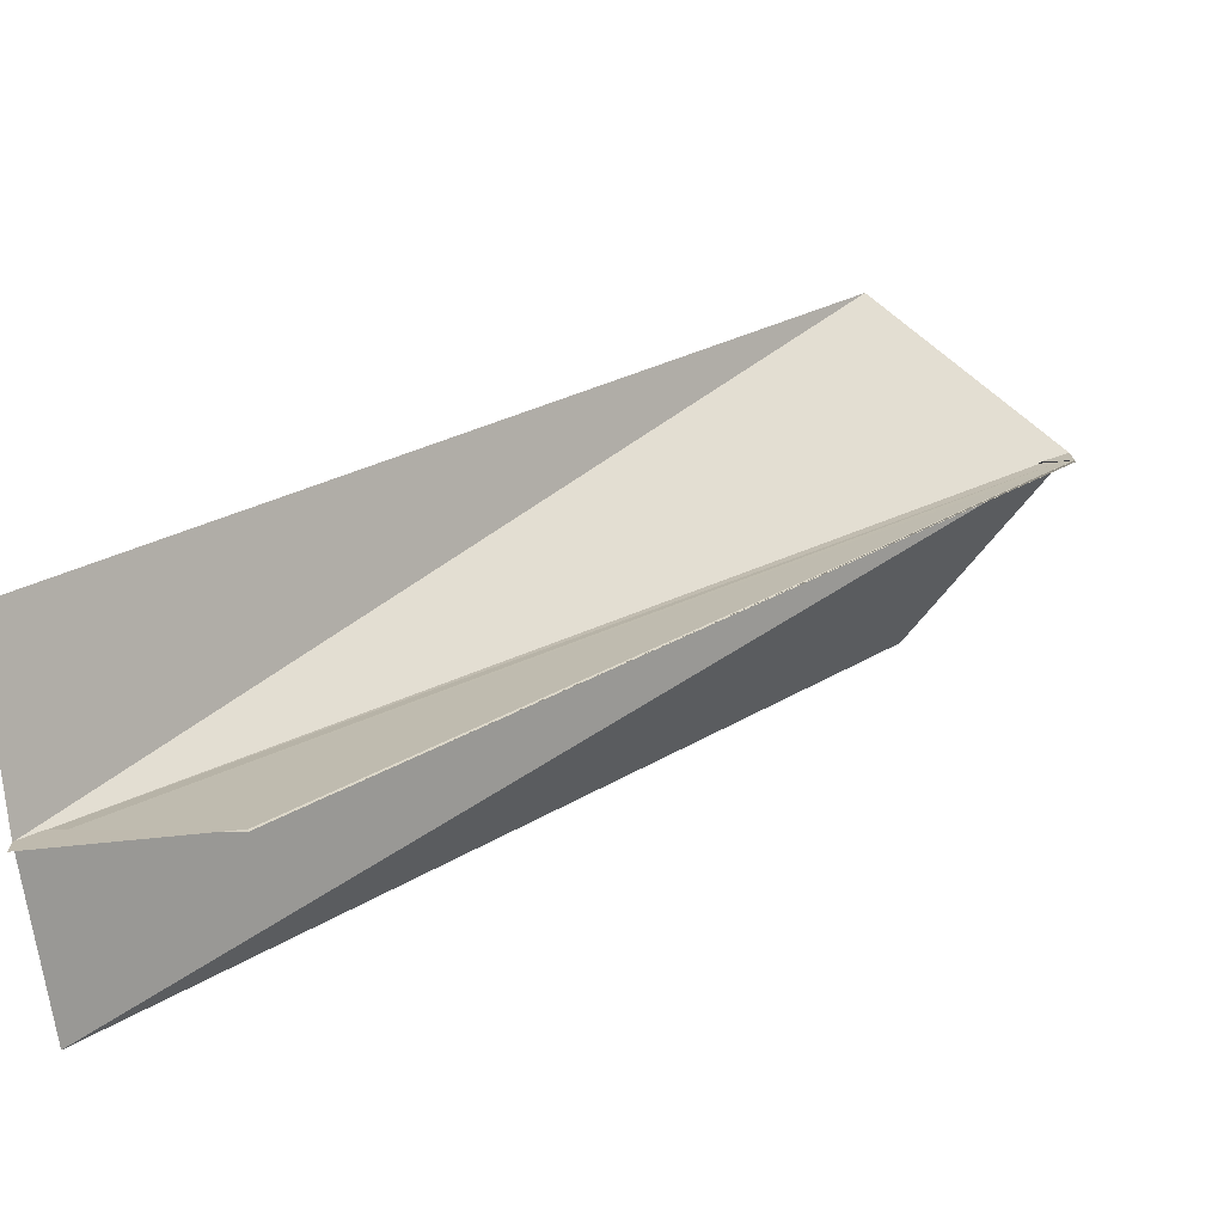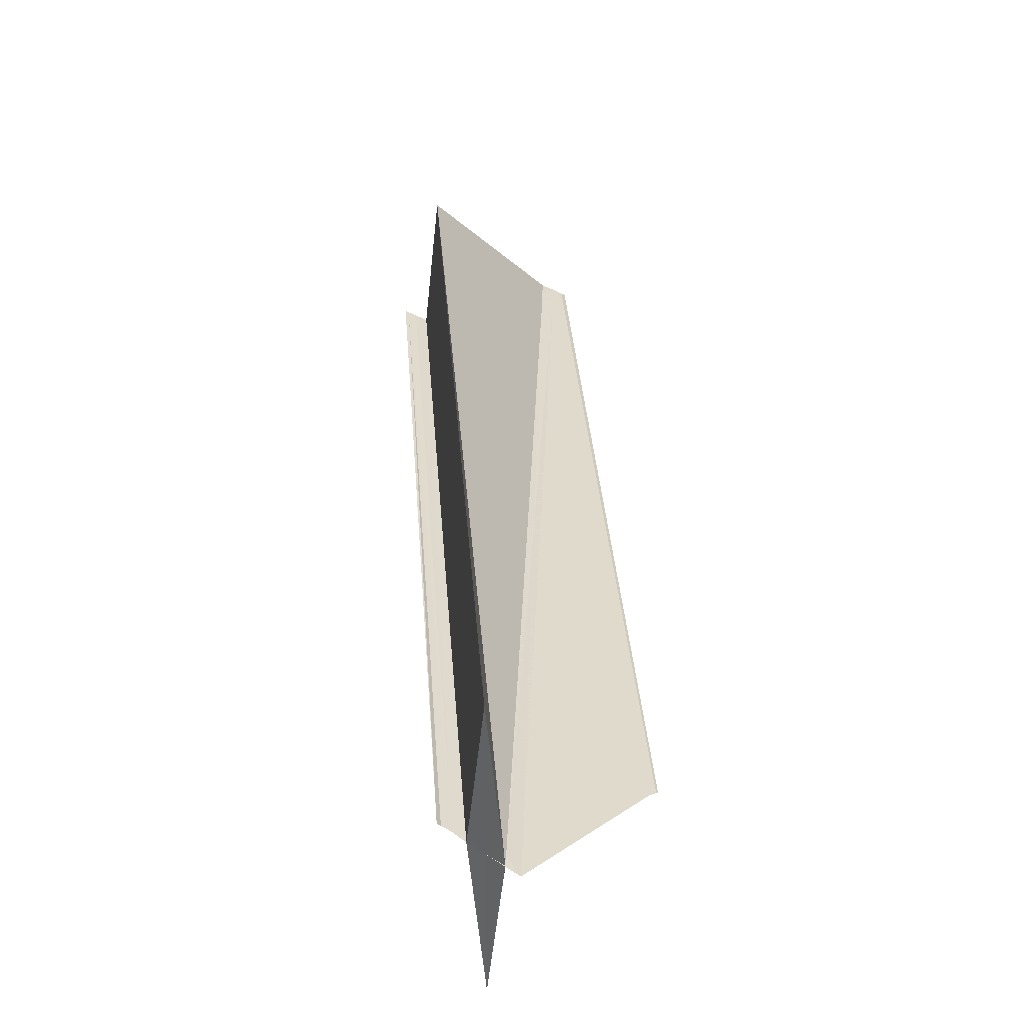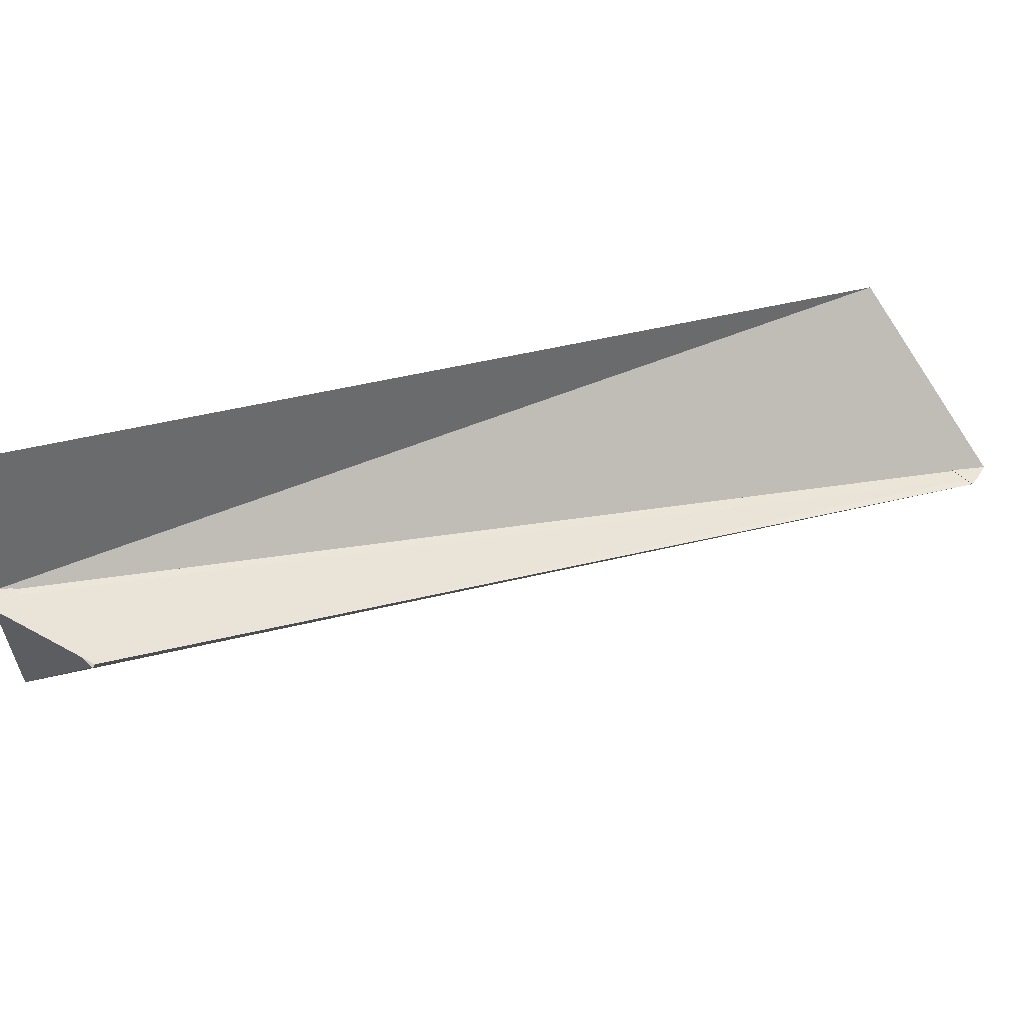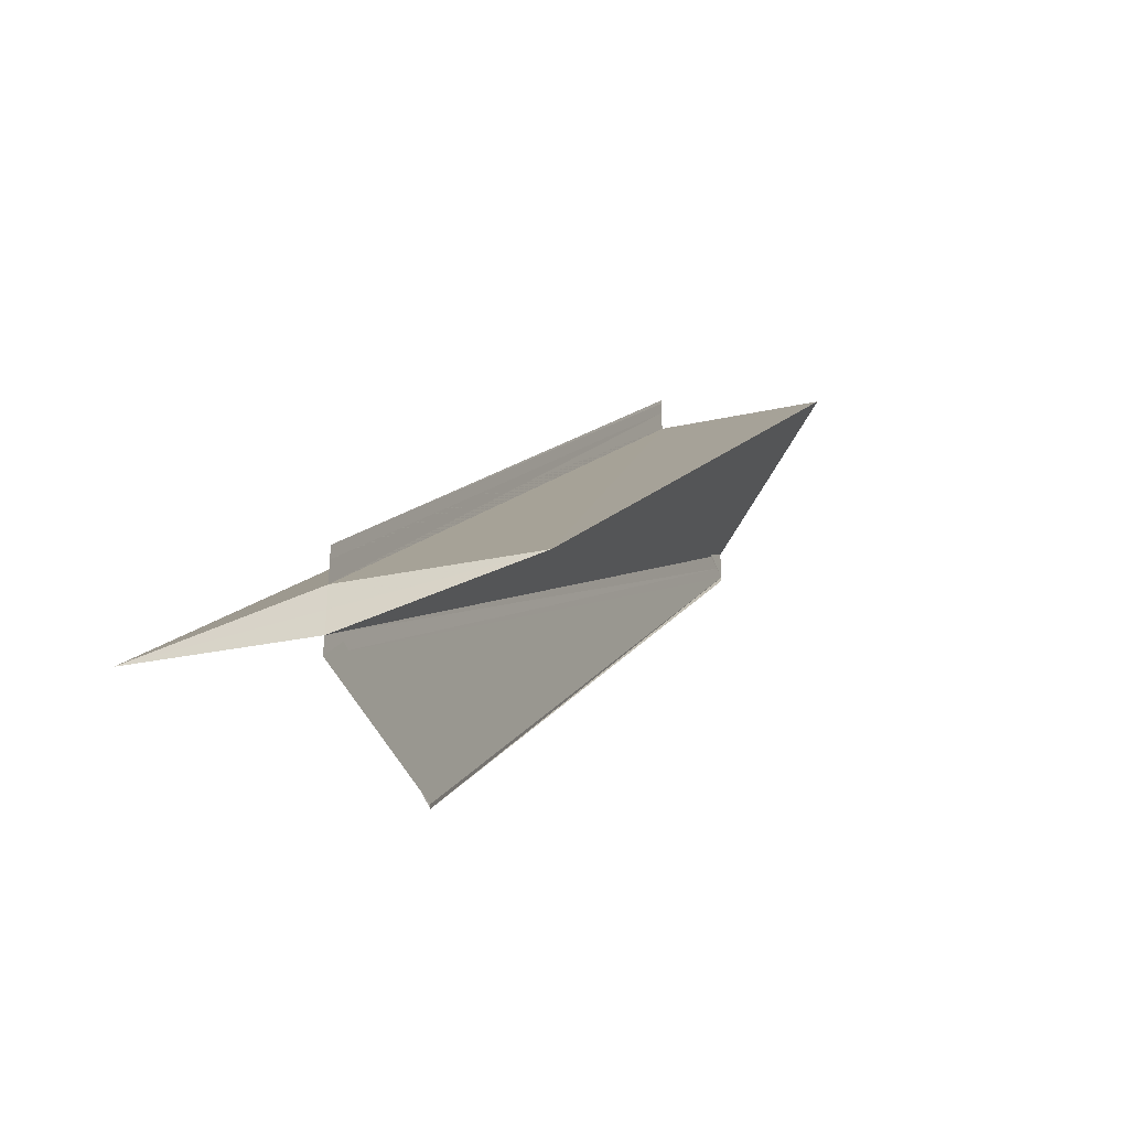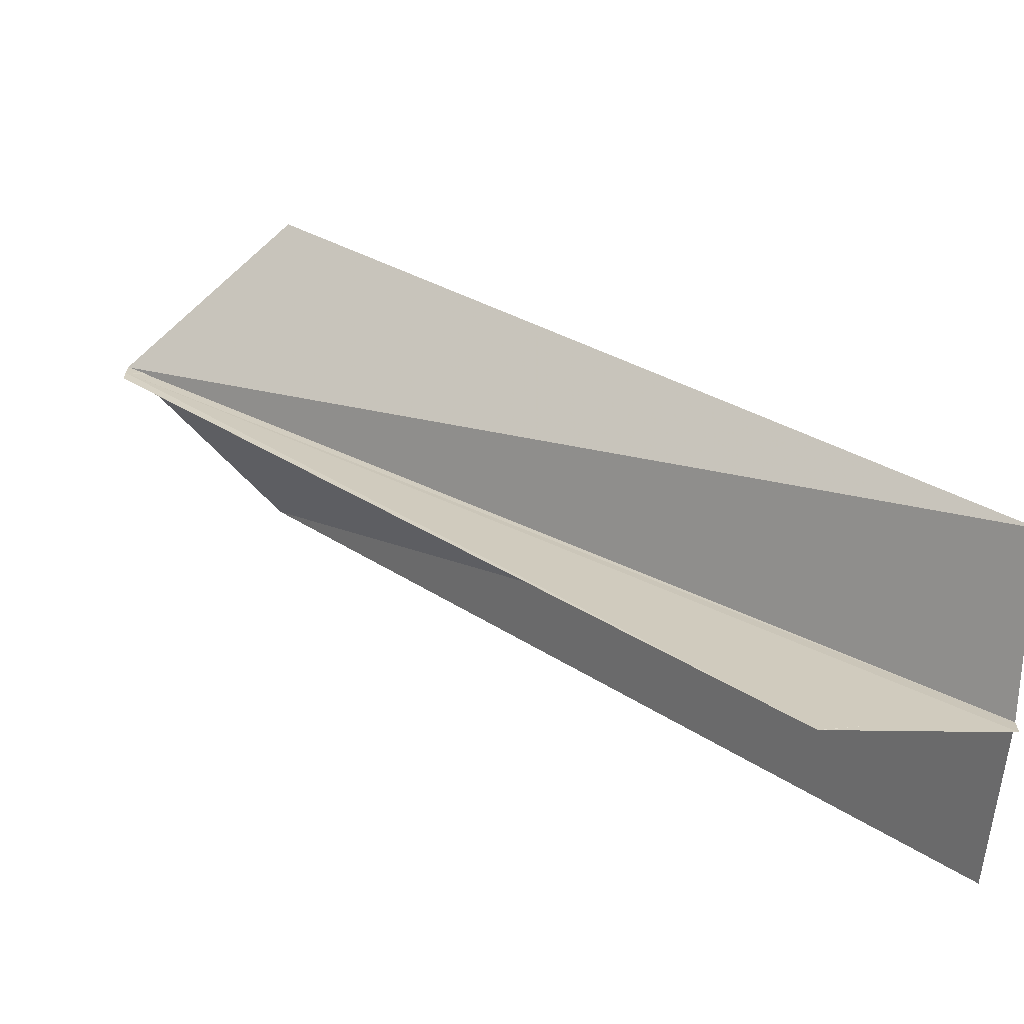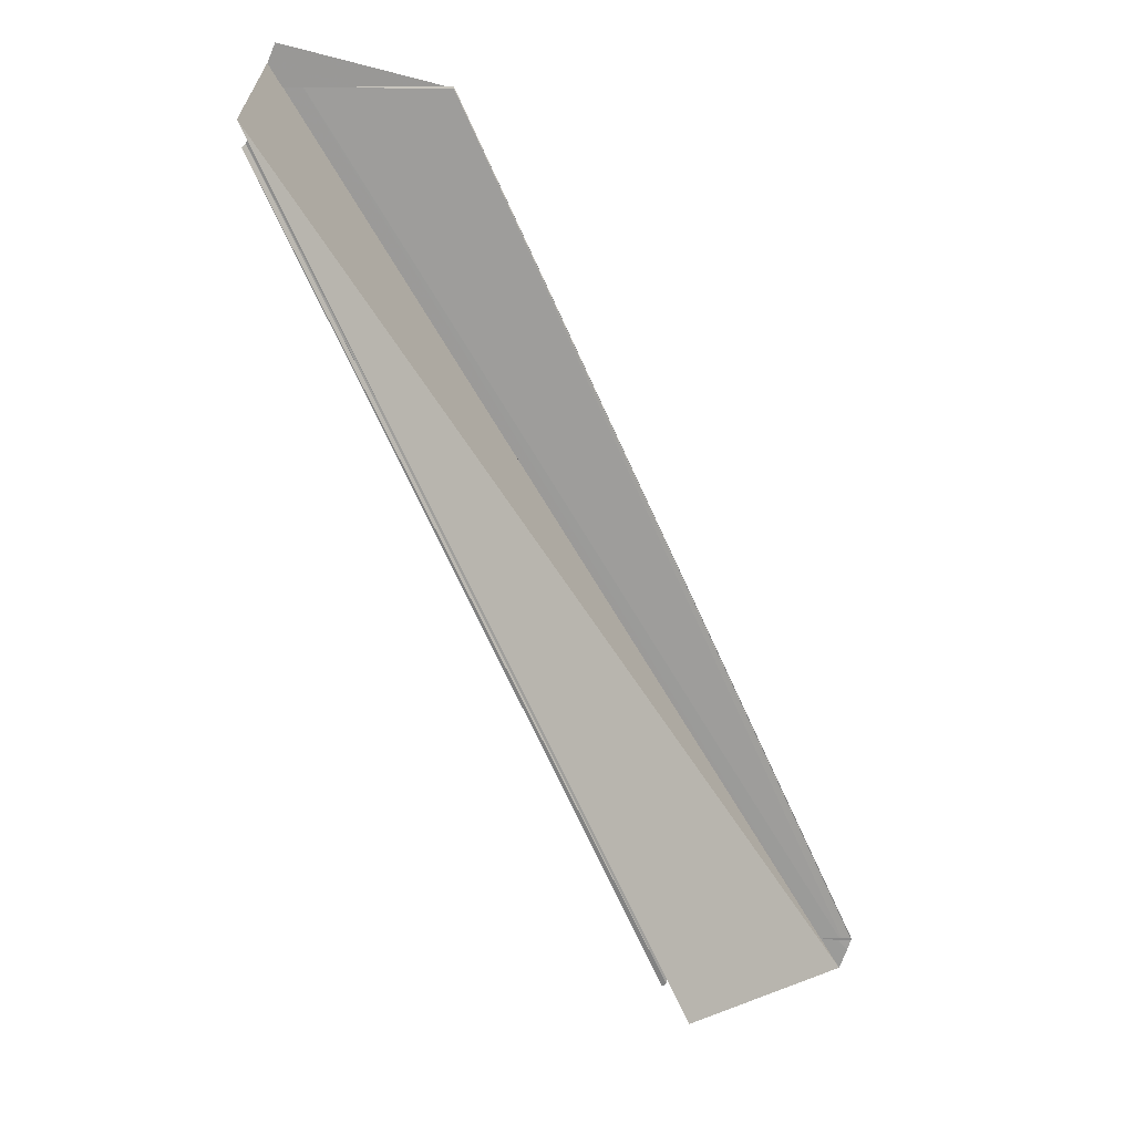
<metadata>
{"format":"obj","ext":"obj","renderer":"f3d","projection":"perspective","resolution":1024,"background":"white","views":[{"elev":-73.2,"azim":-172.9,"up":"+Z"},{"elev":33.5,"azim":132.7,"up":"+Y"},{"elev":42.8,"azim":-149.8,"up":"+Y"},{"elev":-39.5,"azim":113.0,"up":"+Z"},{"elev":-66.7,"azim":-3.9,"up":"+Z"},{"elev":-70.0,"azim":161.2,"up":"+Y"}]}
</metadata>
<code>
o 10848
v 2167 1894 12.05
v 2167 1894 12.05
v 2167 1894 12.01
v 2167 1894 12.05
v 2167 1894 12.01
v 2167 1894 12.01
v 2167 1894 12.05
v 2167 1894 12.05
v 2167 1894 12.01
v 2167 1894 12.01
v 2167 1894 12.05
v 2167 1894 12.01
v 2167 1894 12.01
v 2167 1894 12.05
v 2167 1894 12.05
v 2167 1894 12.05
v 2167 1894 12.05
v 2167 1894 12.05
v 2167 1894 12.05
v 2167 1895 12.05
v 2167 1894 12.05
v 2167 1894 12.05
v 2167 1894 12.05
v 2167 1894 12.05
v 2167 1894 12.05
v 2167 1894 12.05
v 2167 1894 12.01
v 2167 1895 12.05
v 2167 1895 12.05
v 2167 1895 12.01
v 2167 1894 12.05
v 2167 1894 12.01
v 2167 1894 12.01
v 2167 1894 12.05
v 2167 1894 12.01
v 2167 1894 12.01
v 2167 1894 12.05
v 2167 1894 12.01
v 2167 1894 12.01
v 2167 1895 12.05
v 2167 1894 12.05
v 2167 1895 12.01
v 2167 1894 12.06
v 2167 1894 12.01
v 2167 1894 12.06
v 2167 1894 12.06
v 2167 1894 12.01
v 2167 1894 12.06
v 2167 1894 12.01
v 2167 1894 12.05
v 2167 1894 12.01
v 2167 1894 12.05
v 2167 1894 12.05
v 2167 1894 12.05
v 2167 1895 12.05
v 2167 1895 12.01
v 2167 1894 12.01
v 2167 1894 12.01
v 2167 1894 12.01
v 2167 1894 12.01
v 2167 1894 12.05
v 2167 1894 12.01
v 2167 1894 12.01
v 2167 1895 12.01
v 2167 1894 12.05
v 2167 1894 12.06
v 2167 1894 12.01
v 2167 1894 12.05
v 2167 1894 12.06
v 2167 1894 12.01
v 2167 1894 12.01
v 2167 1894 12.06
v 2167 1894 12.06
v 2167 1894 12.06
v 2167 1894 12.01
v 2167 1894 12.01
v 2167 1894 12.01
v 2167 1894 12.01
f 1 2 3
f 3 4 5
f 6 4 5
f 7 2 6
f 7 8 6
f 9 10 6
f 6 11 12
f 13 11 12
f 14 8 13
f 15 2 16
f 15 8 16
f 15 8 17
f 15 18 19
f 15 20 21
f 15 22 23
f 15 24 23
f 15 24 25
f 26 24 27
f 26 28 27
f 27 29 30
f 27 31 32
f 33 31 32
f 34 24 33
f 34 22 33
f 35 36 33
f 33 37 38
f 35 39 38
f 40 41 42
f 43 41 44
f 43 45 44
f 46 45 47
f 47 48 49
f 44 48 49
f 44 50 51
f 52 53 50
f 54 50 55
f 56 50 57
f 58 56 59
f 58 59 60
f 59 61 62
f 58 62 63
f 58 63 64
f 65 66 67
f 65 68 67
f 67 69 70
f 71 69 70
f 72 66 71
f 72 73 71
f 71 74 75
f 76 77 78

</code>
